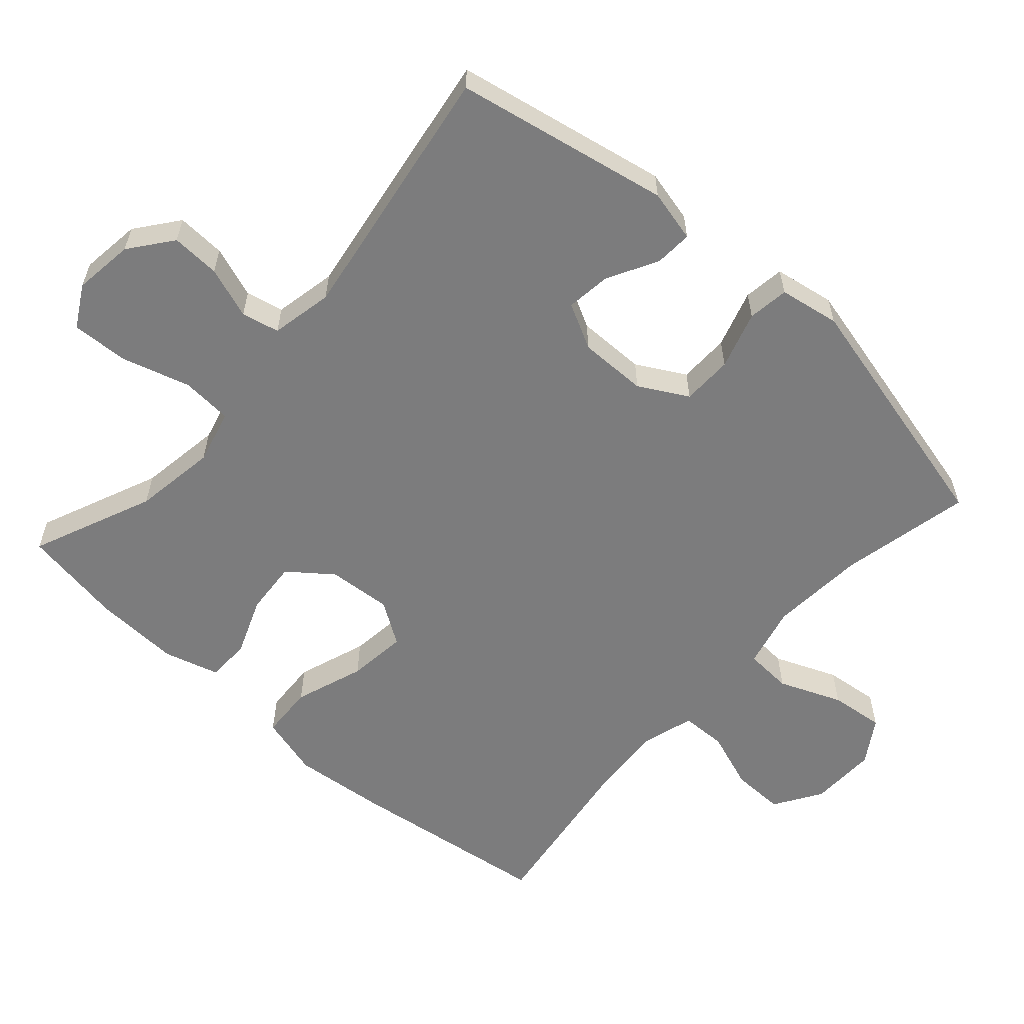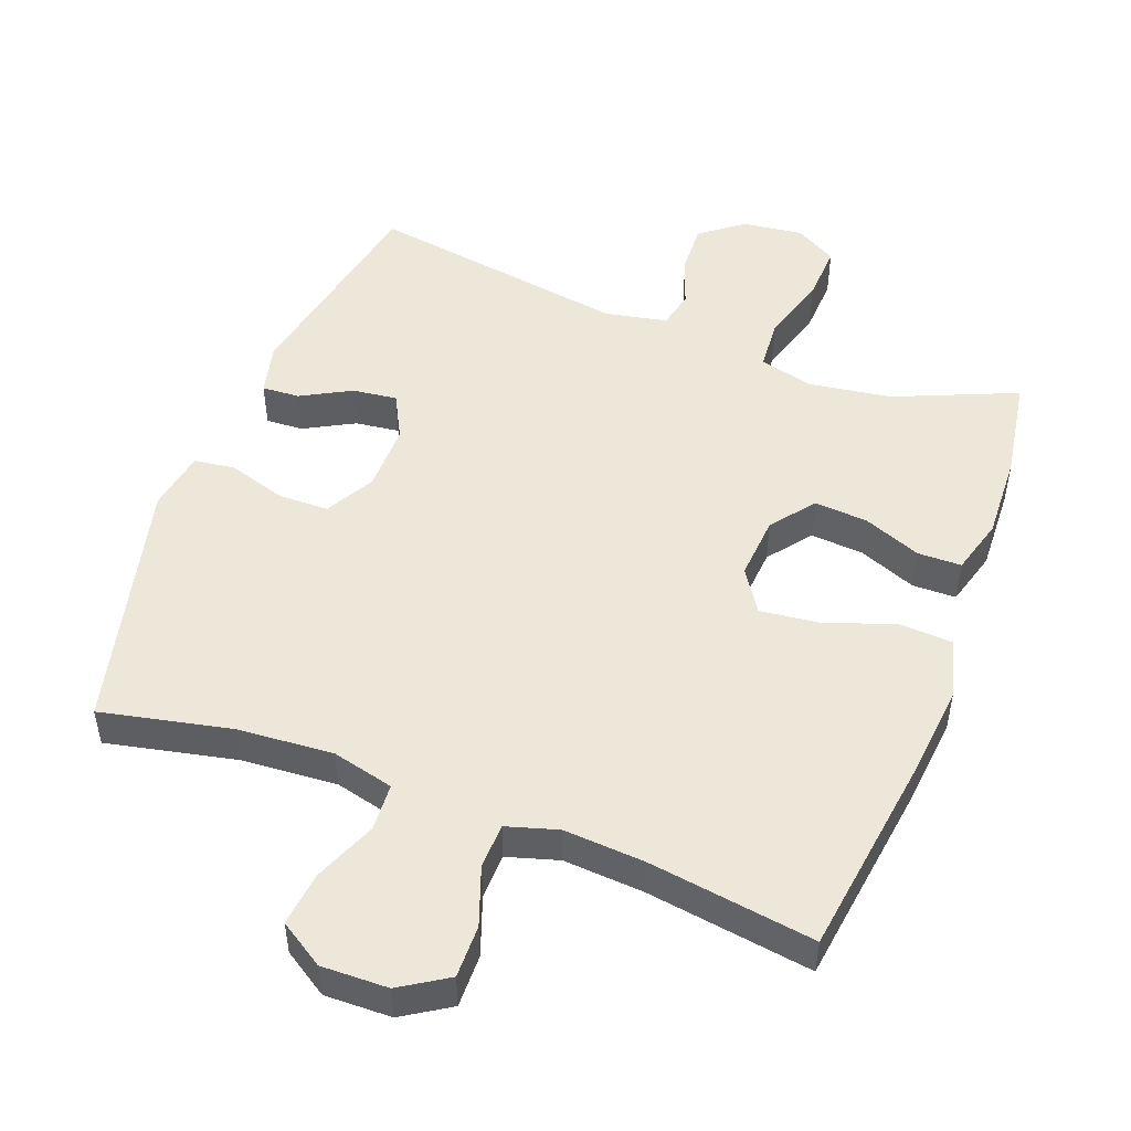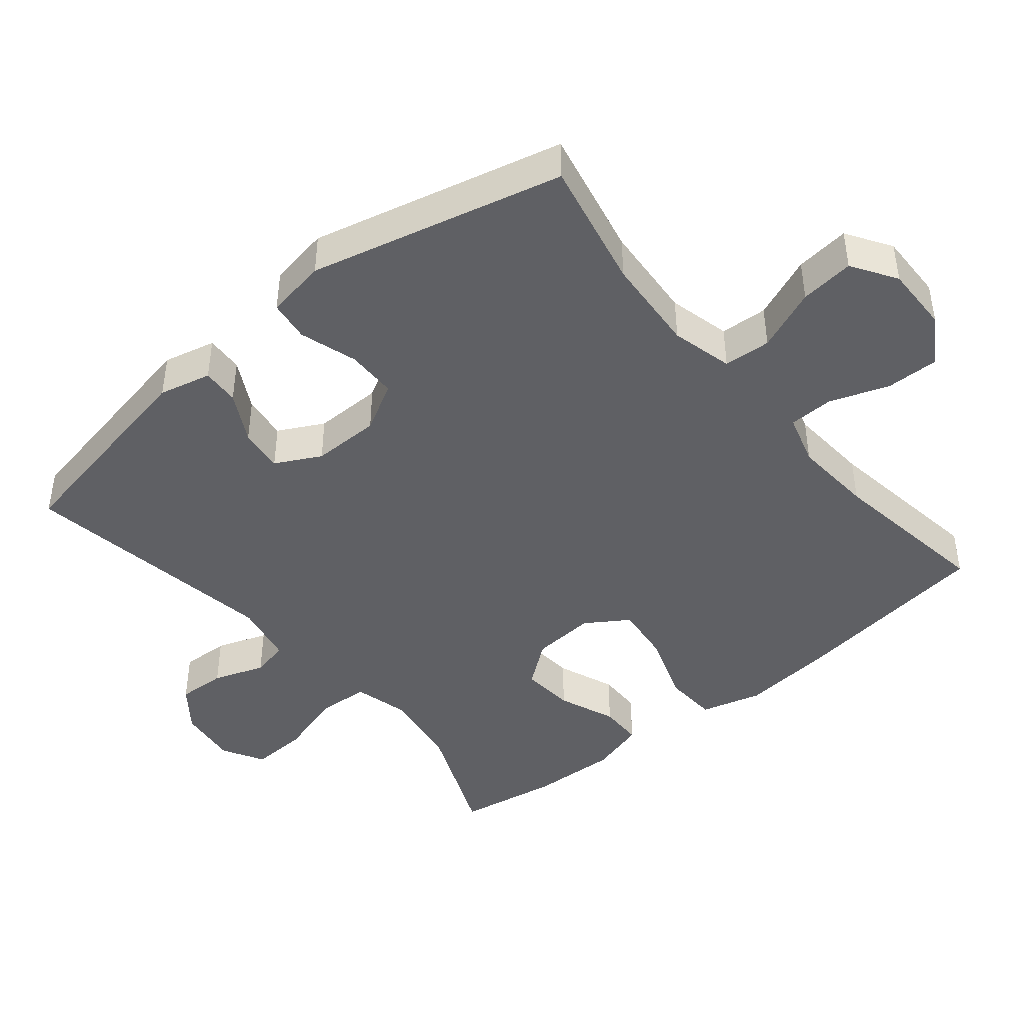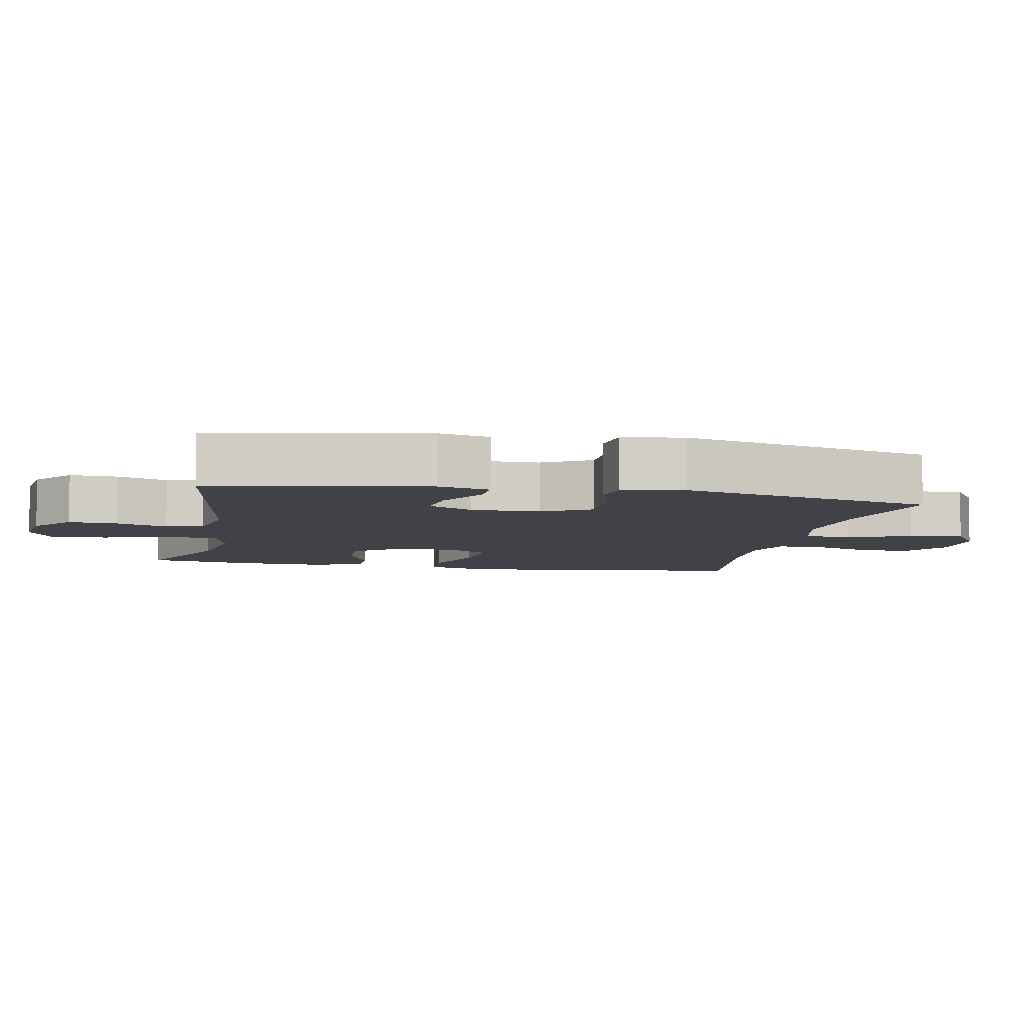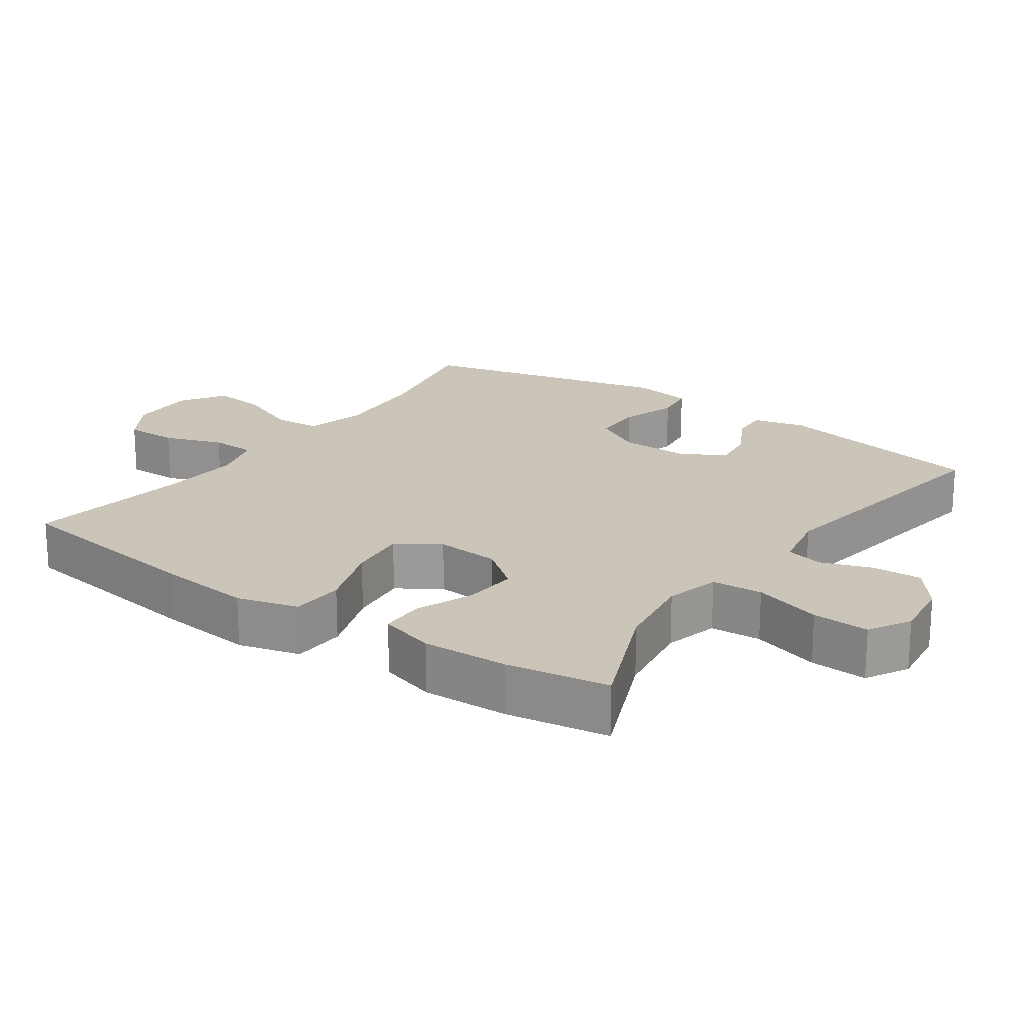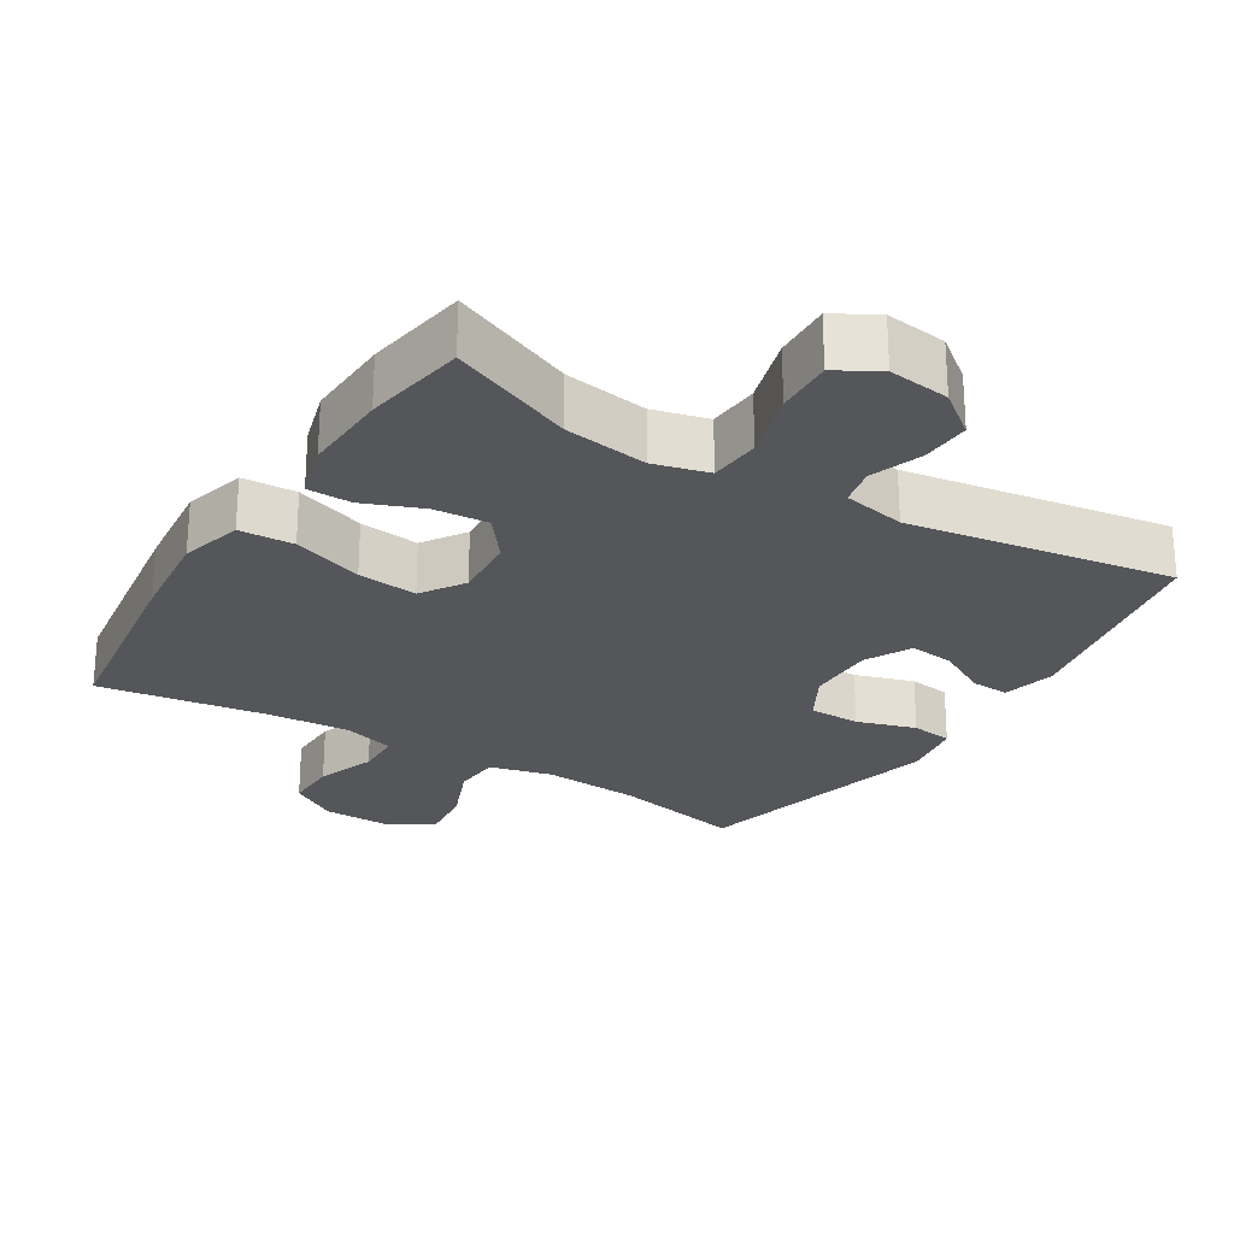
<metadata>
{"format":"obj","ext":"obj","renderer":"f3d","projection":"perspective","resolution":1024,"background":"white","views":[{"elev":-58.8,"azim":48.2,"up":"+Y"},{"elev":50.0,"azim":-159.3,"up":"+Y"},{"elev":-43.8,"azim":129.5,"up":"+Y"},{"elev":-6.8,"azim":78.6,"up":"+Y"},{"elev":20.3,"azim":-54.8,"up":"+Y"},{"elev":-25.3,"azim":-31.7,"up":"+Y"}]}
</metadata>
<code>
v 0.5 0.07 0.5
v 0.56 0.07 0.192
v 0.542 0.07 0.117
v 0.488 0.07 0.12
v 0.416 0.07 0.159
v 0.352 0.07 0.167
v 0.318 0.07 0.102
v 0.319 0.07 0.004
v 0.358 0.07 -0.066
v 0.431 0.07 -0.067
v 0.514 0.07 -0.041
v 0.573 0.07 -0.049
v 0.588 0.07 -0.136
v 0.5 0.07 -0.5
v 0.313 0.07 -0.46
v 0.175 0.07 -0.45
v 0.086 0.07 -0.472
v 0.082 0.07 -0.54
v 0.119 0.07 -0.63
v 0.128 0.07 -0.708
v 0.064 0.07 -0.749
v -0.032 0.07 -0.747
v -0.1 0.07 -0.704
v -0.099 0.07 -0.628
v -0.069 0.07 -0.544
v -0.071 0.07 -0.479
v -0.145 0.07 -0.457
v -0.261 0.07 -0.465
v -0.5 0.07 -0.5
v -0.54 0.07 -0.21
v -0.554 0.07 -0.074
v -0.53 0.07 0.014
v -0.453 0.07 0.018
v -0.353 0.07 -0.017
v -0.268 0.07 -0.027
v -0.228 0.07 0.034
v -0.235 0.07 0.126
v -0.283 0.07 0.188
v -0.36 0.07 0.182
v -0.443 0.07 0.149
v -0.506 0.07 0.15
v -0.529 0.07 0.23
v -0.524 0.07 0.354
v -0.5 0.07 0.5
v -0.325 0.07 0.426
v -0.206 0.07 0.408
v -0.128 0.07 0.428
v -0.123 0.07 0.501
v -0.152 0.07 0.599
v -0.156 0.07 0.681
v -0.096 0.07 0.715
v -0.009 0.07 0.704
v 0.052 0.07 0.657
v 0.049 0.07 0.587
v 0.023 0.07 0.513
v 0.035 0.07 0.459
v 0.124 0.07 0.441
v 0.5 0 0.5
v 0.56 0 0.192
v 0.542 0 0.117
v 0.488 0 0.12
v 0.416 0 0.159
v 0.352 0 0.167
v 0.318 0 0.102
v 0.319 0 0.004
v 0.358 0 -0.066
v 0.431 0 -0.067
v 0.514 0 -0.041
v 0.573 0 -0.049
v 0.588 0 -0.136
v 0.5 0 -0.5
v 0.313 0 -0.46
v 0.175 0 -0.45
v 0.086 0 -0.472
v 0.082 0 -0.54
v 0.119 0 -0.63
v 0.128 0 -0.708
v 0.064 0 -0.749
v -0.032 0 -0.747
v -0.1 0 -0.704
v -0.099 0 -0.628
v -0.069 0 -0.544
v -0.071 0 -0.479
v -0.145 0 -0.457
v -0.261 0 -0.465
v -0.5 0 -0.5
v -0.54 0 -0.21
v -0.554 0 -0.074
v -0.53 0 0.014
v -0.453 0 0.018
v -0.353 0 -0.017
v -0.268 0 -0.027
v -0.228 0 0.034
v -0.235 0 0.126
v -0.283 0 0.188
v -0.36 0 0.182
v -0.443 0 0.149
v -0.506 0 0.15
v -0.529 0 0.23
v -0.524 0 0.354
v -0.5 0 0.5
v -0.325 0 0.426
v -0.206 0 0.408
v -0.128 0 0.428
v -0.123 0 0.501
v -0.152 0 0.599
v -0.156 0 0.681
v -0.096 0 0.715
v -0.009 0 0.704
v 0.052 0 0.657
v 0.049 0 0.587
v 0.023 0 0.513
v 0.035 0 0.459
v 0.124 0 0.441
f 52 53 54 55
f 50 51 52 55
f 48 49 50 55
f 47 48 55 56
f 46 47 56 57
f 42 43 44 45
f 42 45 46
f 39 40 41 42
f 38 39 42 46
f 37 38 46 57
f 31 32 33 34
f 31 34 35
f 28 29 30 31
f 27 28 31 35
f 26 27 35 36
f 22 23 24 25
f 22 25 26
f 21 22 26
f 18 19 20 21
f 17 18 21 26
f 16 17 26 36
f 12 13 14 15
f 10 11 12 15
f 9 10 15 16
f 8 9 16 36
f 2 3 4 5
f 2 5 6
f 1 2 6
f 57 1 6 7
f 36 37 57
f 7 8 36 57
f 112 111 110 109
f 112 109 108 107
f 112 107 106 105
f 113 112 105 104
f 114 113 104 103
f 102 101 100 99
f 103 102 99
f 99 98 97 96
f 103 99 96 95
f 114 103 95 94
f 91 90 89 88
f 92 91 88
f 88 87 86 85
f 92 88 85 84
f 93 92 84 83
f 82 81 80 79
f 83 82 79
f 83 79 78
f 78 77 76 75
f 83 78 75 74
f 93 83 74 73
f 72 71 70 69
f 72 69 68 67
f 73 72 67 66
f 93 73 66 65
f 62 61 60 59
f 63 62 59
f 63 59 58
f 64 63 58 114
f 114 94 93
f 114 93 65 64
f 1 58 59 2
f 2 59 60 3
f 3 60 61 4
f 4 61 62 5
f 5 62 63 6
f 6 63 64 7
f 7 64 65 8
f 8 65 66 9
f 9 66 67 10
f 10 67 68 11
f 11 68 69 12
f 12 69 70 13
f 13 70 71 14
f 14 71 72 15
f 15 72 73 16
f 16 73 74 17
f 17 74 75 18
f 18 75 76 19
f 19 76 77 20
f 20 77 78 21
f 21 78 79 22
f 22 79 80 23
f 23 80 81 24
f 24 81 82 25
f 25 82 83 26
f 26 83 84 27
f 27 84 85 28
f 28 85 86 29
f 29 86 87 30
f 30 87 88 31
f 31 88 89 32
f 32 89 90 33
f 33 90 91 34
f 34 91 92 35
f 35 92 93 36
f 36 93 94 37
f 37 94 95 38
f 38 95 96 39
f 39 96 97 40
f 40 97 98 41
f 41 98 99 42
f 42 99 100 43
f 43 100 101 44
f 44 101 102 45
f 45 102 103 46
f 46 103 104 47
f 47 104 105 48
f 48 105 106 49
f 49 106 107 50
f 50 107 108 51
f 51 108 109 52
f 52 109 110 53
f 53 110 111 54
f 54 111 112 55
f 55 112 113 56
f 56 113 114 57
f 57 114 58 1

</code>
